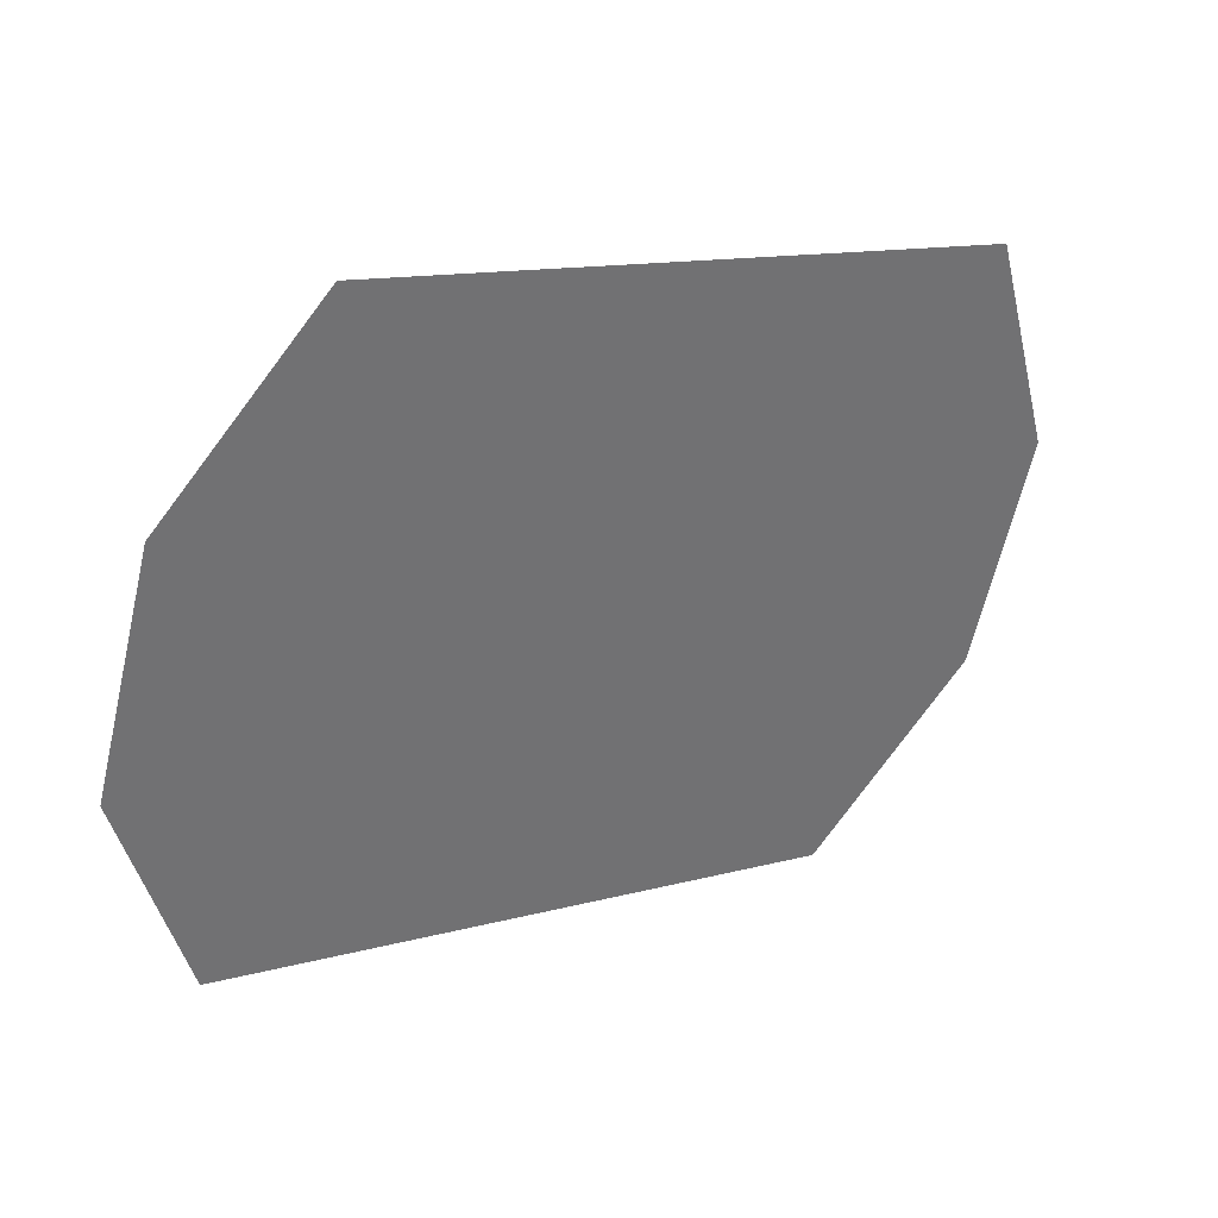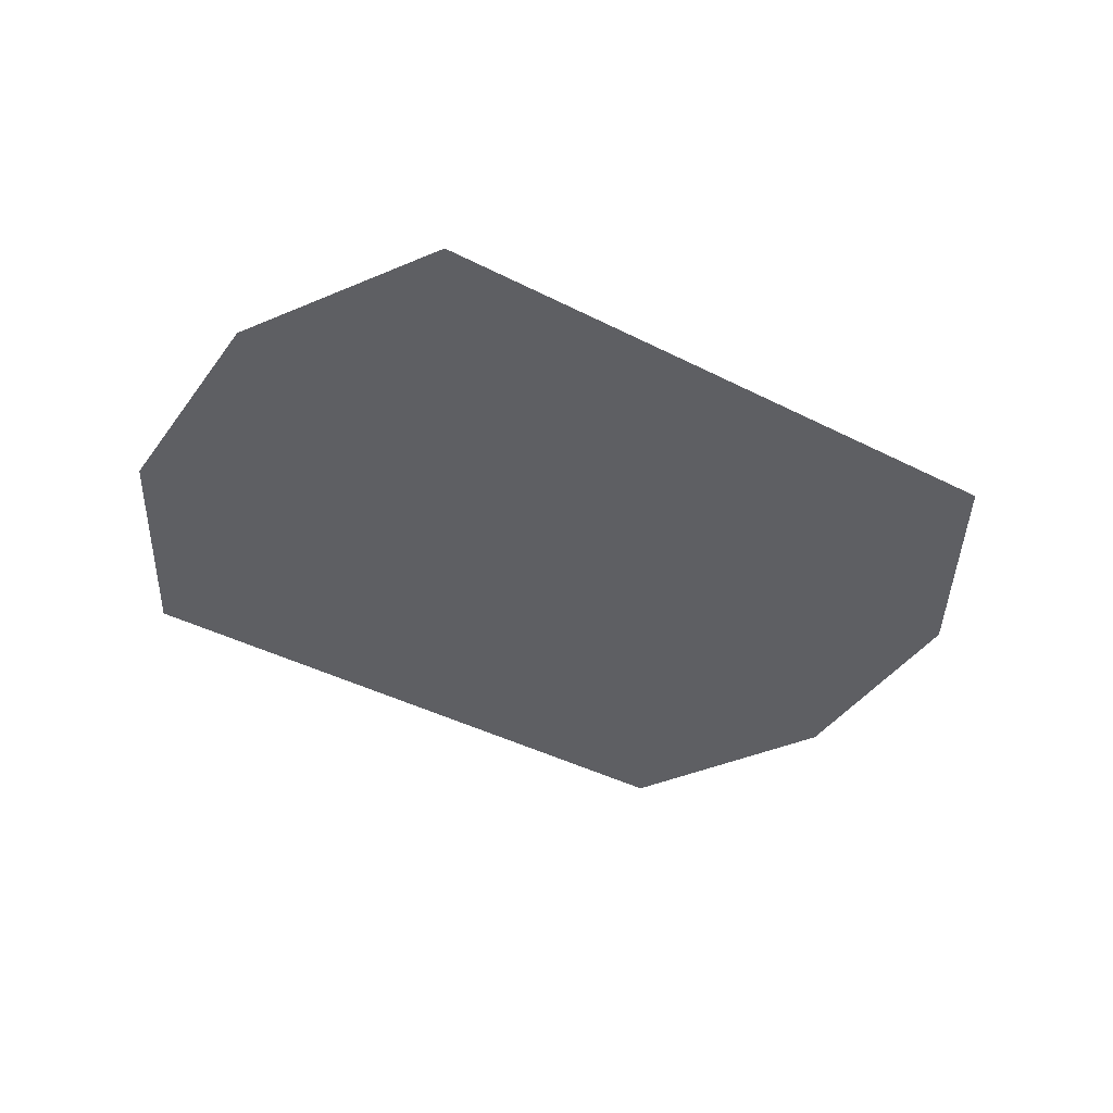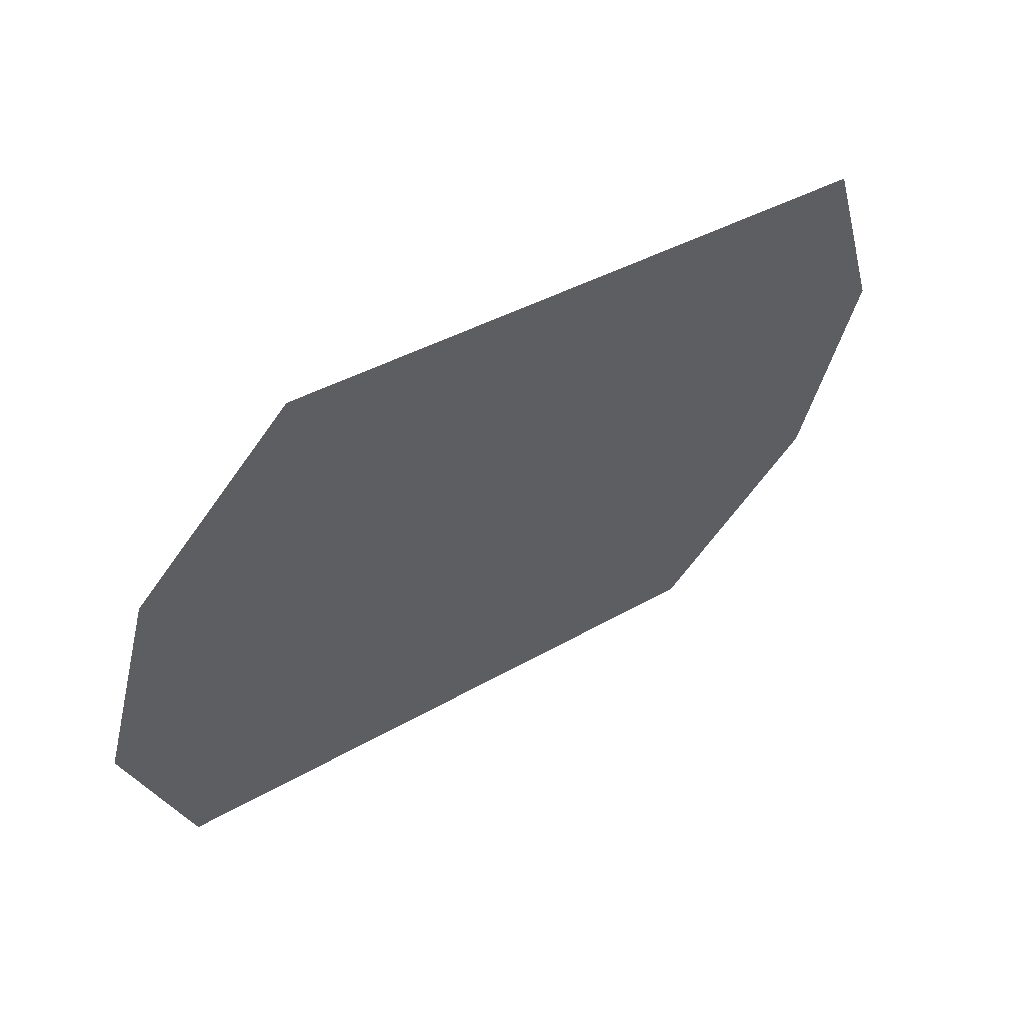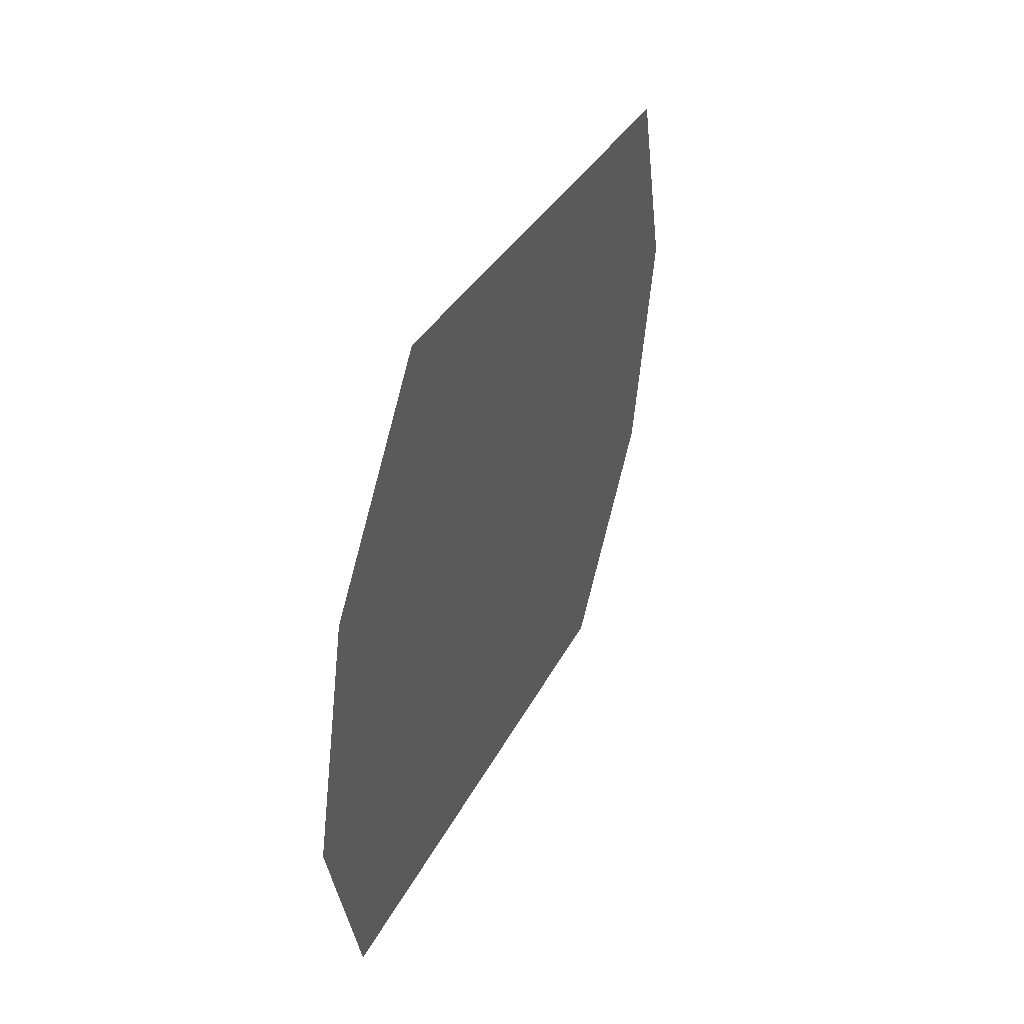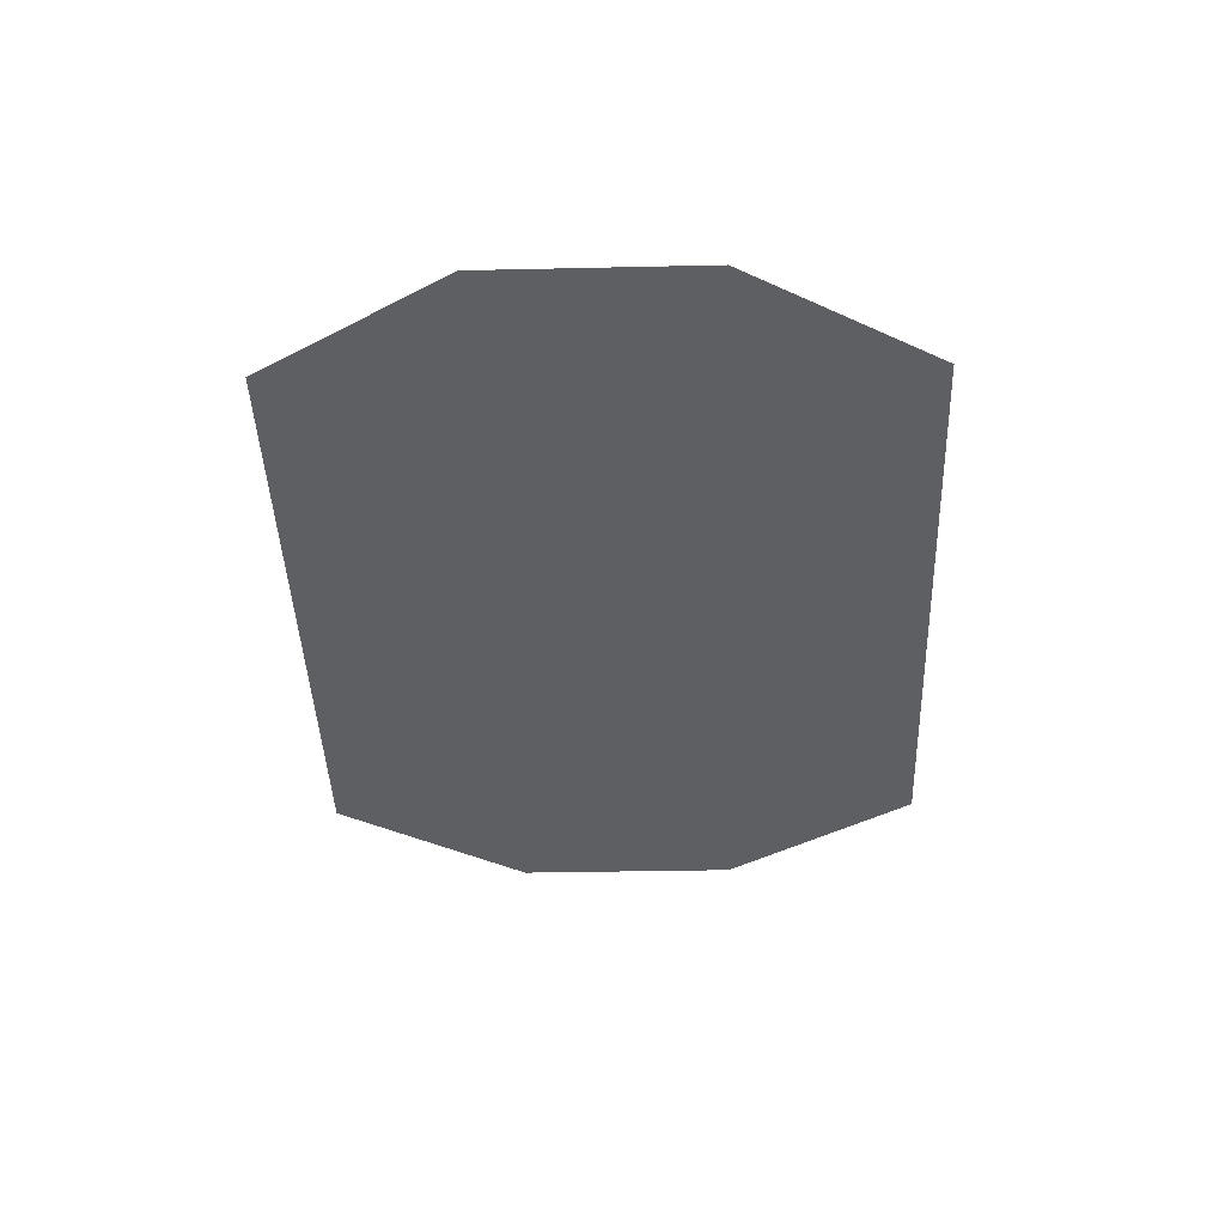
<metadata>
{"format":"obj","ext":"obj","renderer":"f3d","projection":"perspective","resolution":1024,"background":"white","views":[{"elev":37.3,"azim":-32.6,"up":"+Z"},{"elev":-41.6,"azim":-17.1,"up":"+Y"},{"elev":58.0,"azim":-36.7,"up":"+Z"},{"elev":43.3,"azim":-69.4,"up":"+Z"},{"elev":-41.9,"azim":106.8,"up":"+Y"}]}
</metadata>
<code>
o mesh19/mesh19-geometry#mesh19-geometry
v 0.09782 0.734 0.4781
v 0.09452 0.734 0.479
v 0.09365 0.734 0.4781
v 0.09332 0.734 0.4769
v 0.09814 0.734 0.4769
v 0.09365 0.734 0.4758
v 0.09782 0.734 0.4758
v 0.09694 0.734 0.4749
f 1 2 3
f 3 2 1
f 1 3 4
f 4 3 1
f 5 1 4
f 4 1 5
f 5 4 6
f 6 4 5
f 5 6 7
f 7 6 5
f 7 6 8
f 8 6 7

</code>
